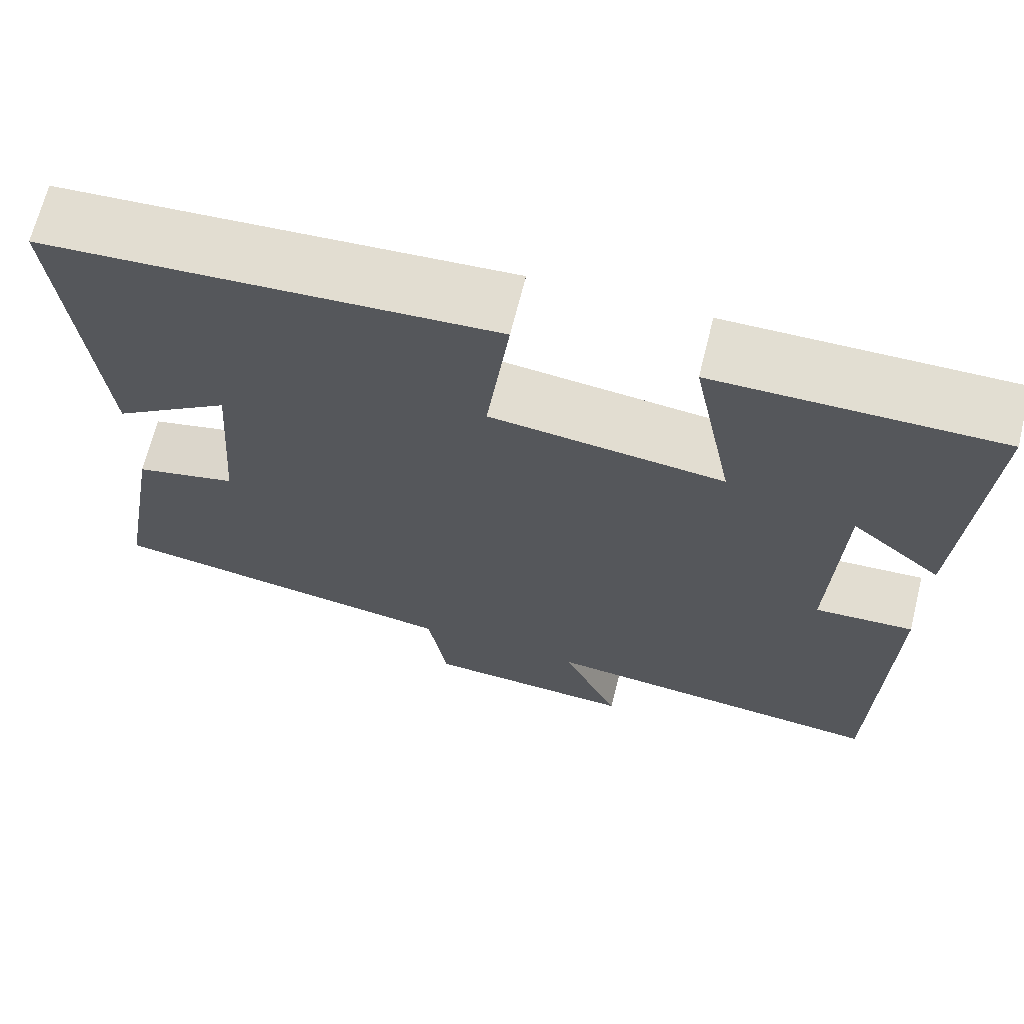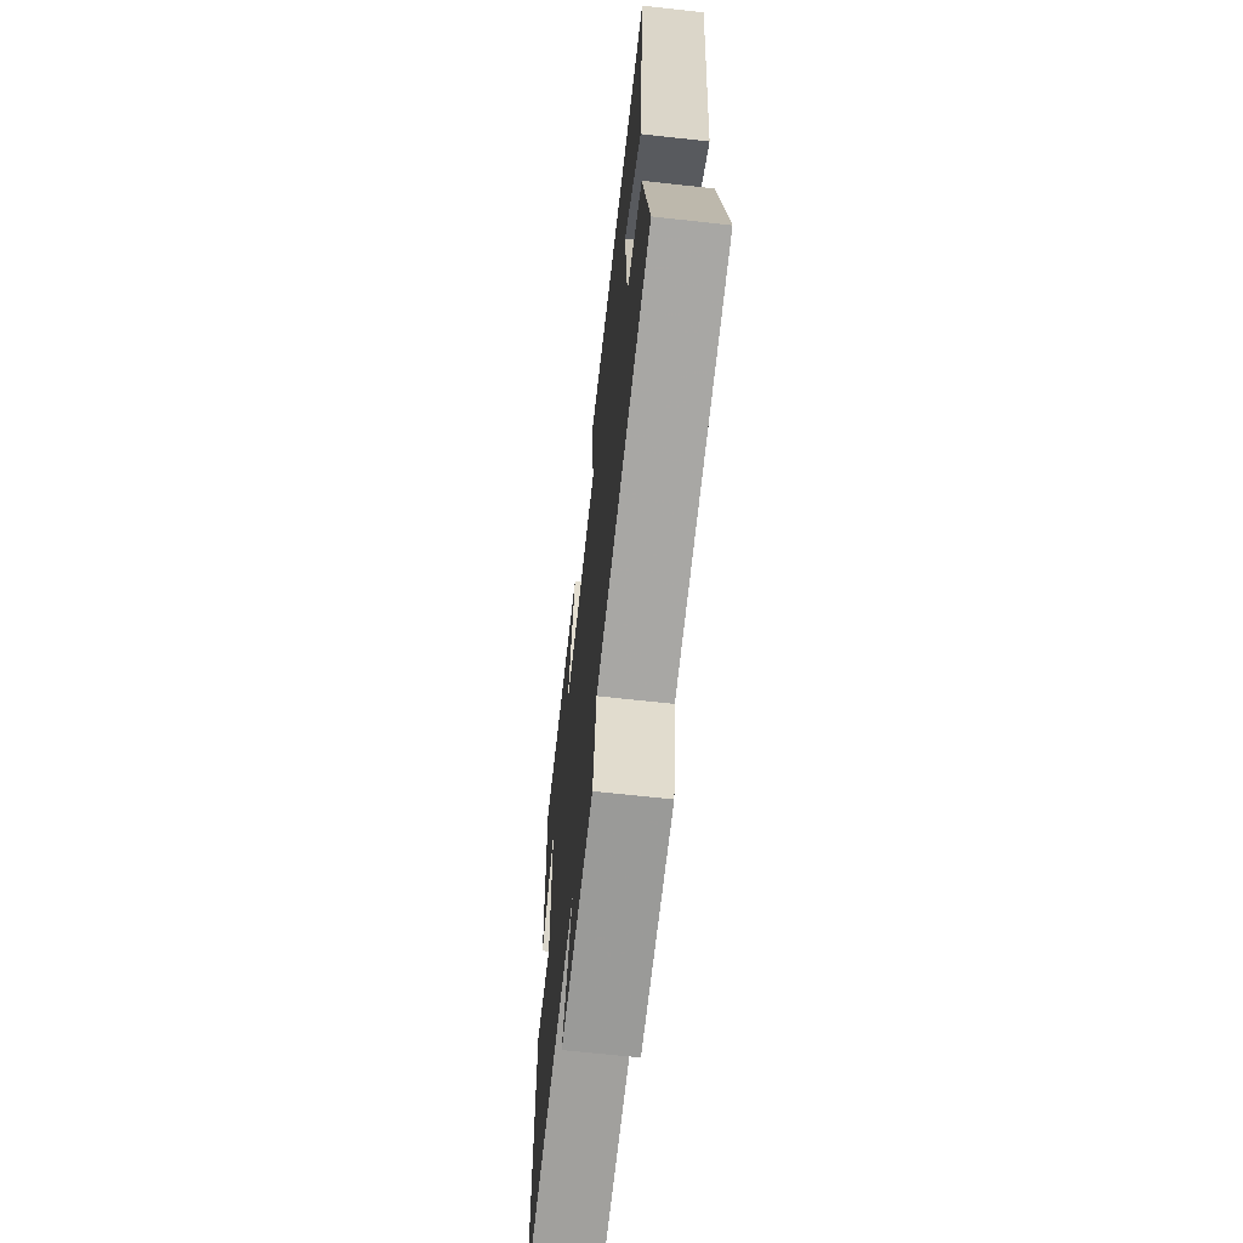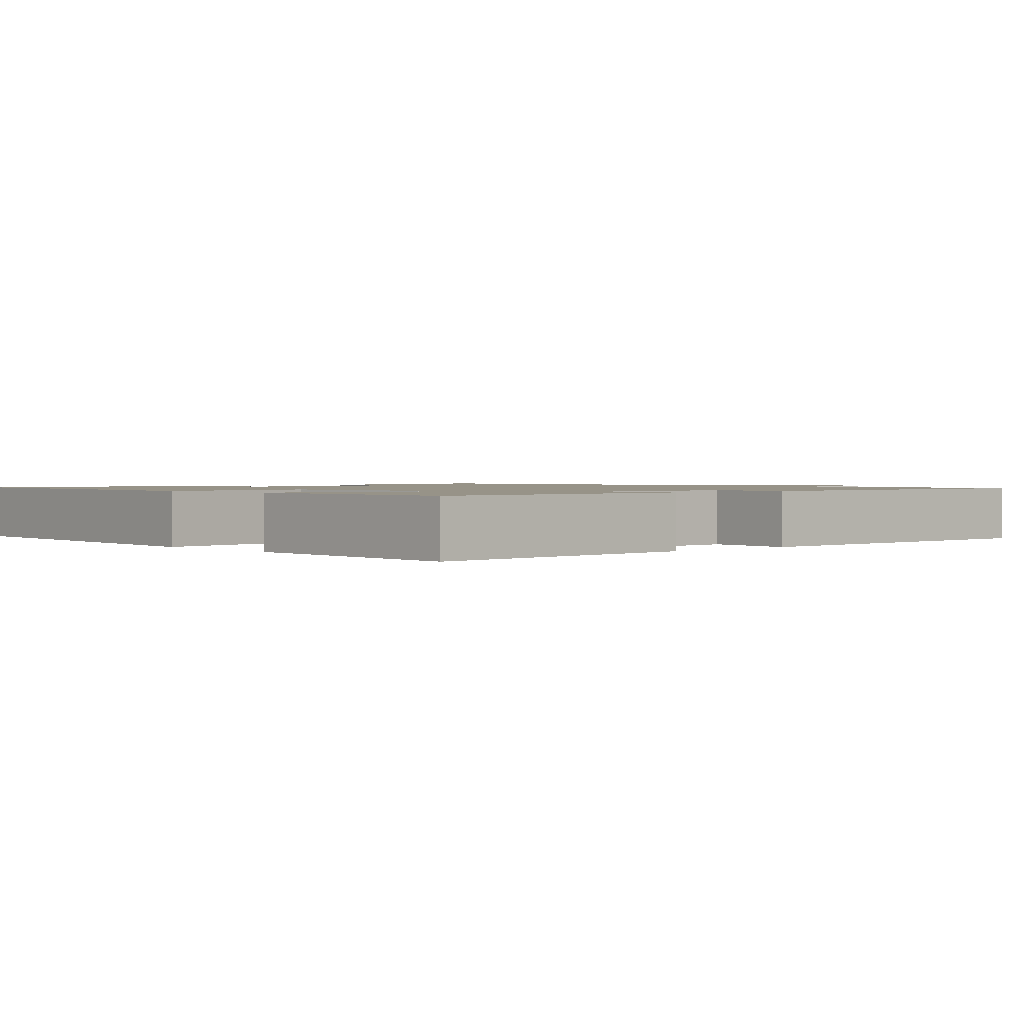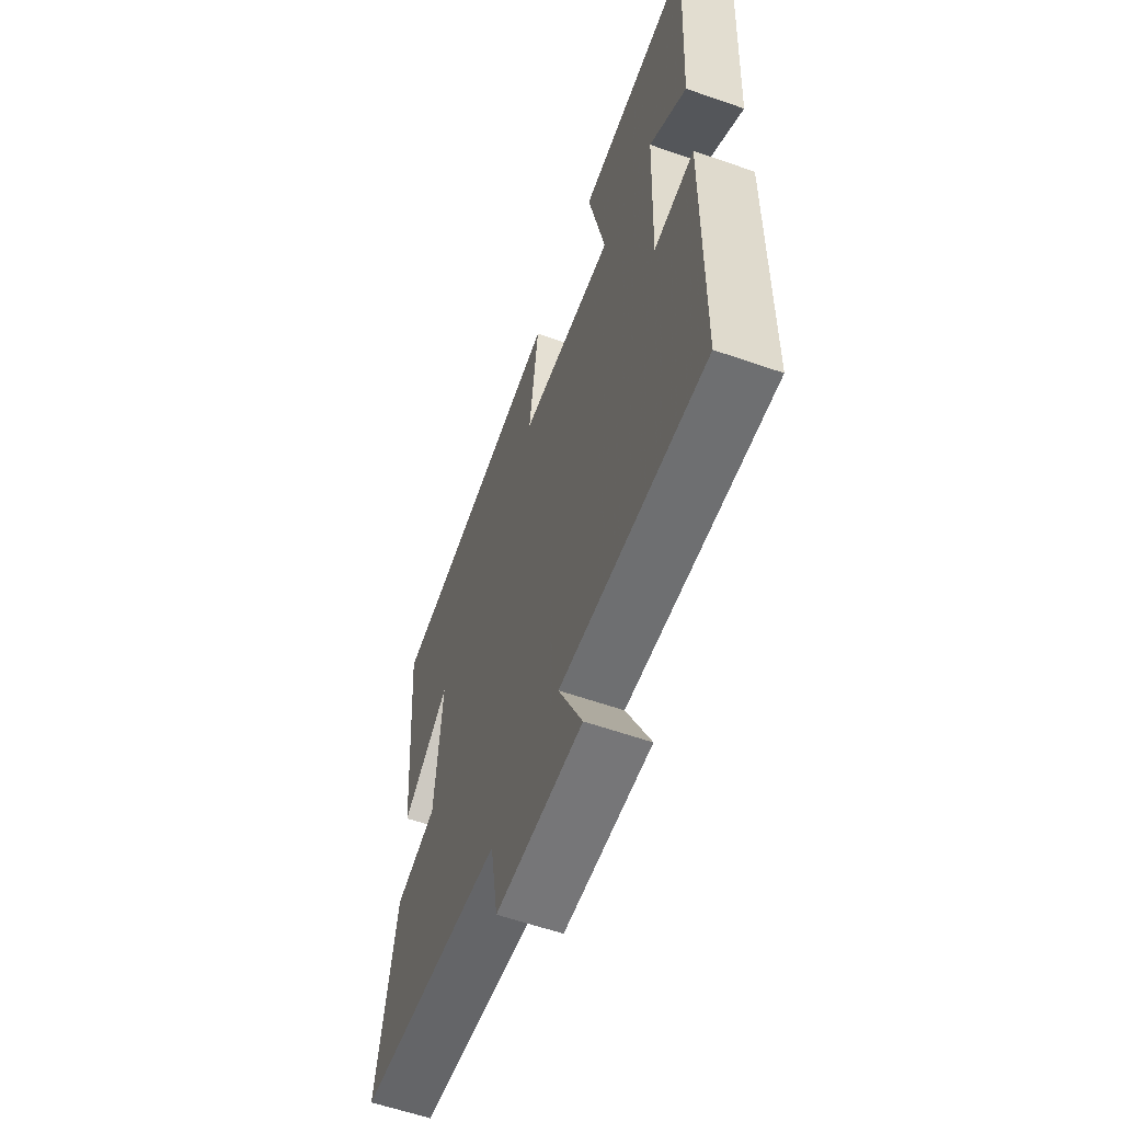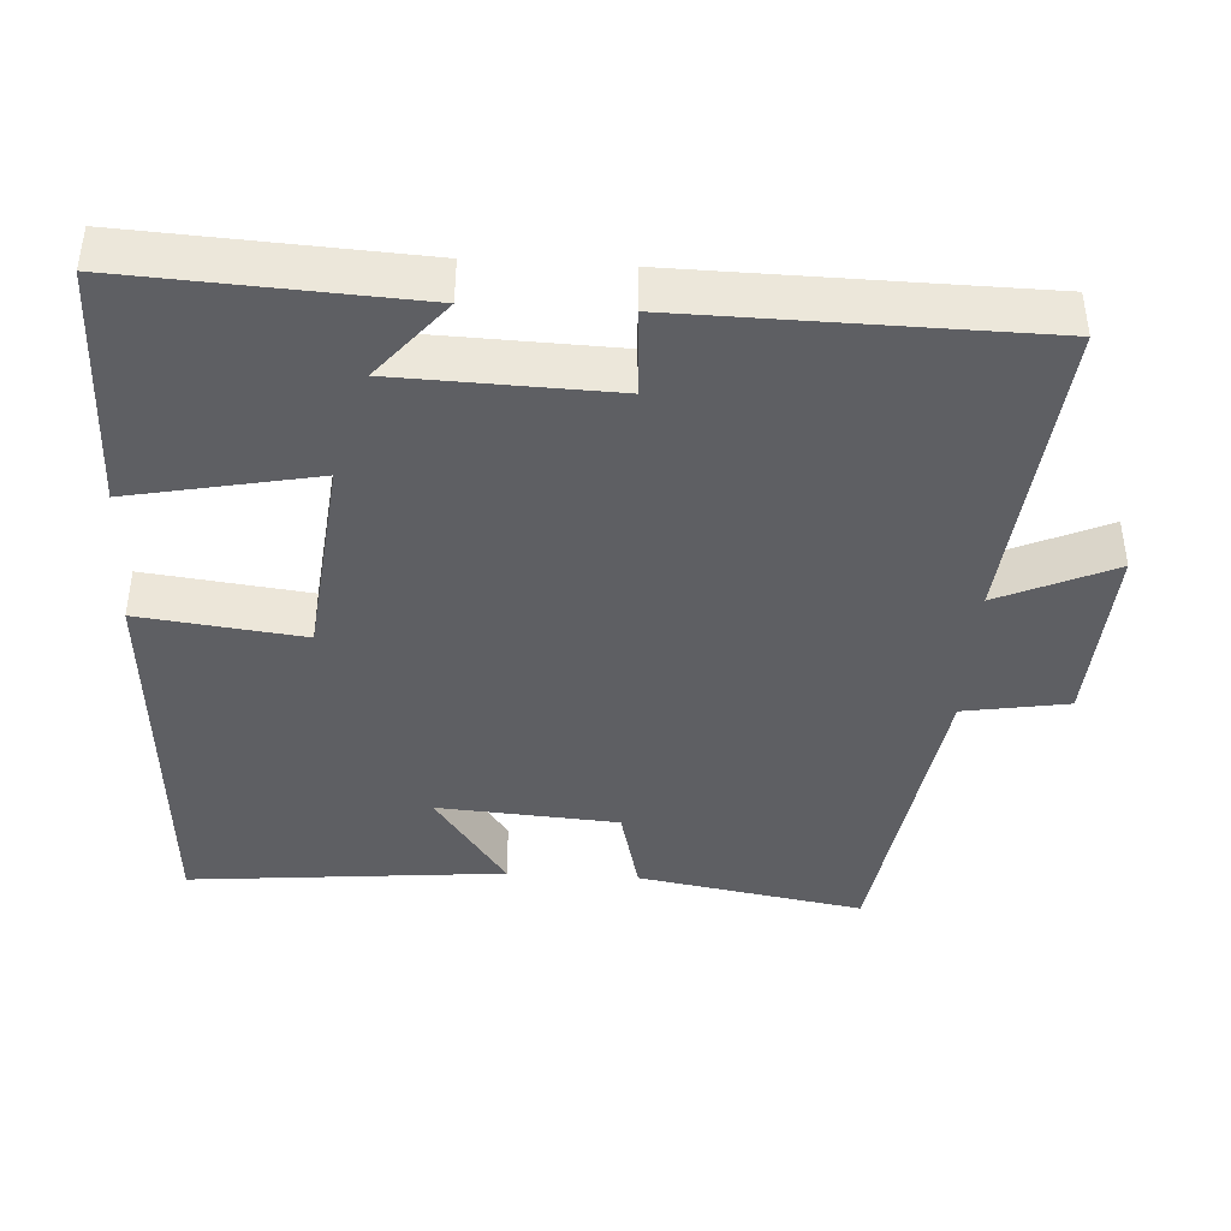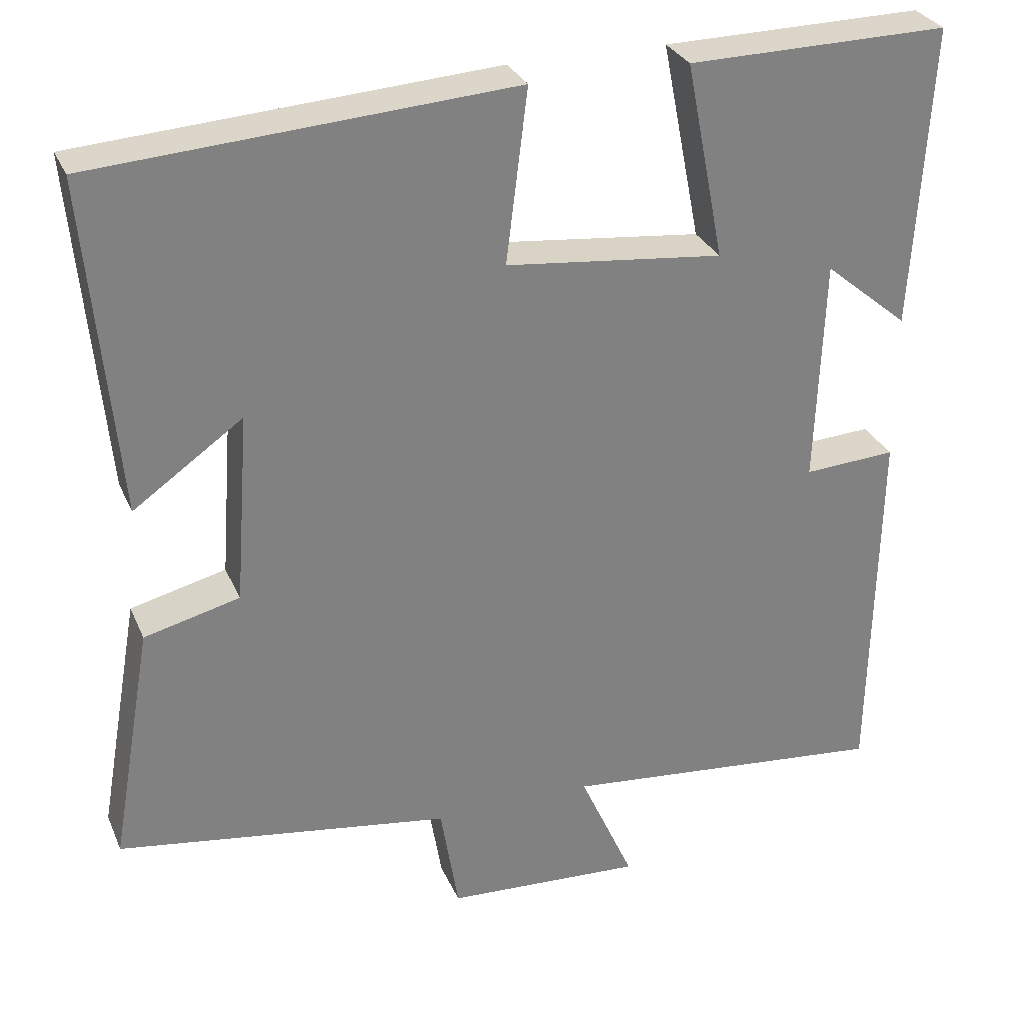
<metadata>
{"format":"obj","ext":"obj","renderer":"f3d","projection":"perspective","resolution":1024,"background":"white","views":[{"elev":67.9,"azim":14.0,"up":"+Z"},{"elev":-66.0,"azim":-96.4,"up":"+Z"},{"elev":1.3,"azim":48.4,"up":"+Y"},{"elev":-60.0,"azim":70.4,"up":"+Z"},{"elev":-41.3,"azim":86.7,"up":"+Y"},{"elev":29.8,"azim":-20.4,"up":"+Z"}]}
</metadata>
<code>
v -0.538 0.07 0.465
v -0.009 0.07 0.5
v -0.036 0.07 0.281
v 0.24 0.07 0.251
v 0.191 0.07 0.5
v 0.522 0.07 0.504
v 0.5 0.07 0.121
v 0.393 0.07 0.21
v 0.383 0.07 -0.076
v 0.5 0.07 -0.069
v 0.492 0.07 -0.541
v 0.075 0.07 -0.5
v 0.144 0.07 -0.654
v -0.106 0.07 -0.64
v -0.129 0.07 -0.5
v -0.553 0.07 -0.436
v -0.5 0.07 -0.133
v -0.379 0.07 -0.103
v -0.361 0.07 0.139
v -0.5 0.07 0.041
v -0.538 0 0.465
v -0.009 0 0.5
v -0.036 0 0.281
v 0.24 0 0.251
v 0.191 0 0.5
v 0.522 0 0.504
v 0.5 0 0.121
v 0.393 0 0.21
v 0.383 0 -0.076
v 0.5 0 -0.069
v 0.492 0 -0.541
v 0.075 0 -0.5
v 0.144 0 -0.654
v -0.106 0 -0.64
v -0.129 0 -0.5
v -0.553 0 -0.436
v -0.5 0 -0.133
v -0.379 0 -0.103
v -0.361 0 0.139
v -0.5 0 0.041
f 19 20 1 2
f 18 19 2 3
f 15 16 17 18
f 15 18 3 4
f 12 13 14 15
f 12 15 4
f 9 10 11 12
f 8 9 12 4
f 5 6 7 8
f 4 5 8
f 22 21 40 39
f 23 22 39 38
f 38 37 36 35
f 24 23 38 35
f 35 34 33 32
f 24 35 32
f 32 31 30 29
f 24 32 29 28
f 28 27 26 25
f 28 25 24
f 1 21 22 2
f 2 22 23 3
f 3 23 24 4
f 4 24 25 5
f 5 25 26 6
f 6 26 27 7
f 7 27 28 8
f 8 28 29 9
f 9 29 30 10
f 10 30 31 11
f 11 31 32 12
f 12 32 33 13
f 13 33 34 14
f 14 34 35 15
f 15 35 36 16
f 16 36 37 17
f 17 37 38 18
f 18 38 39 19
f 19 39 40 20
f 20 40 21 1

</code>
